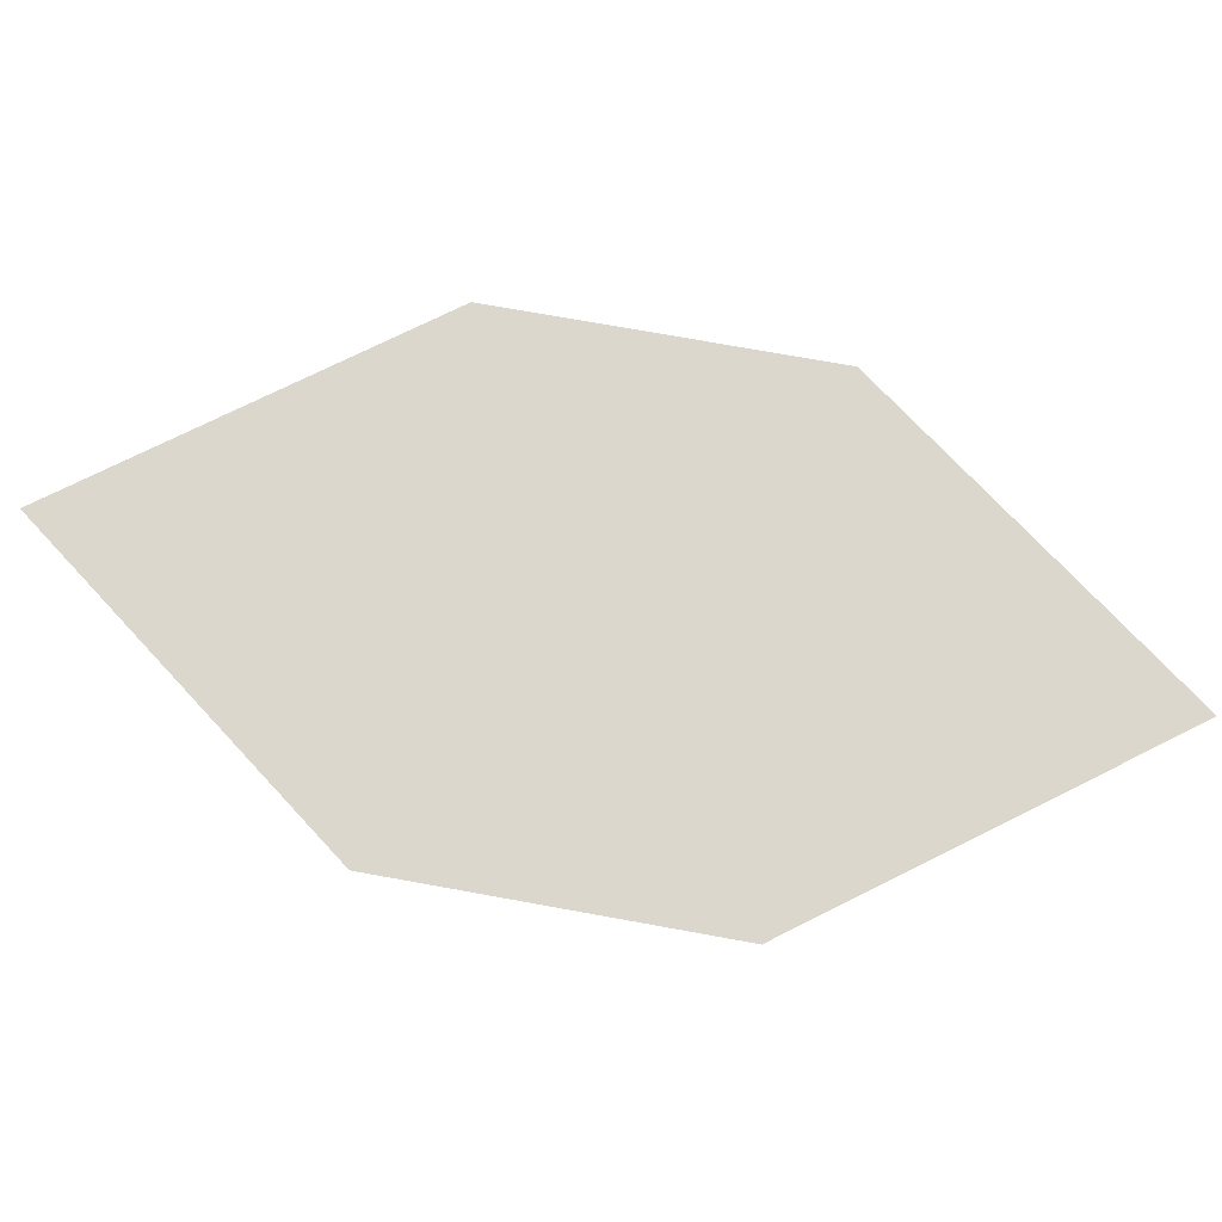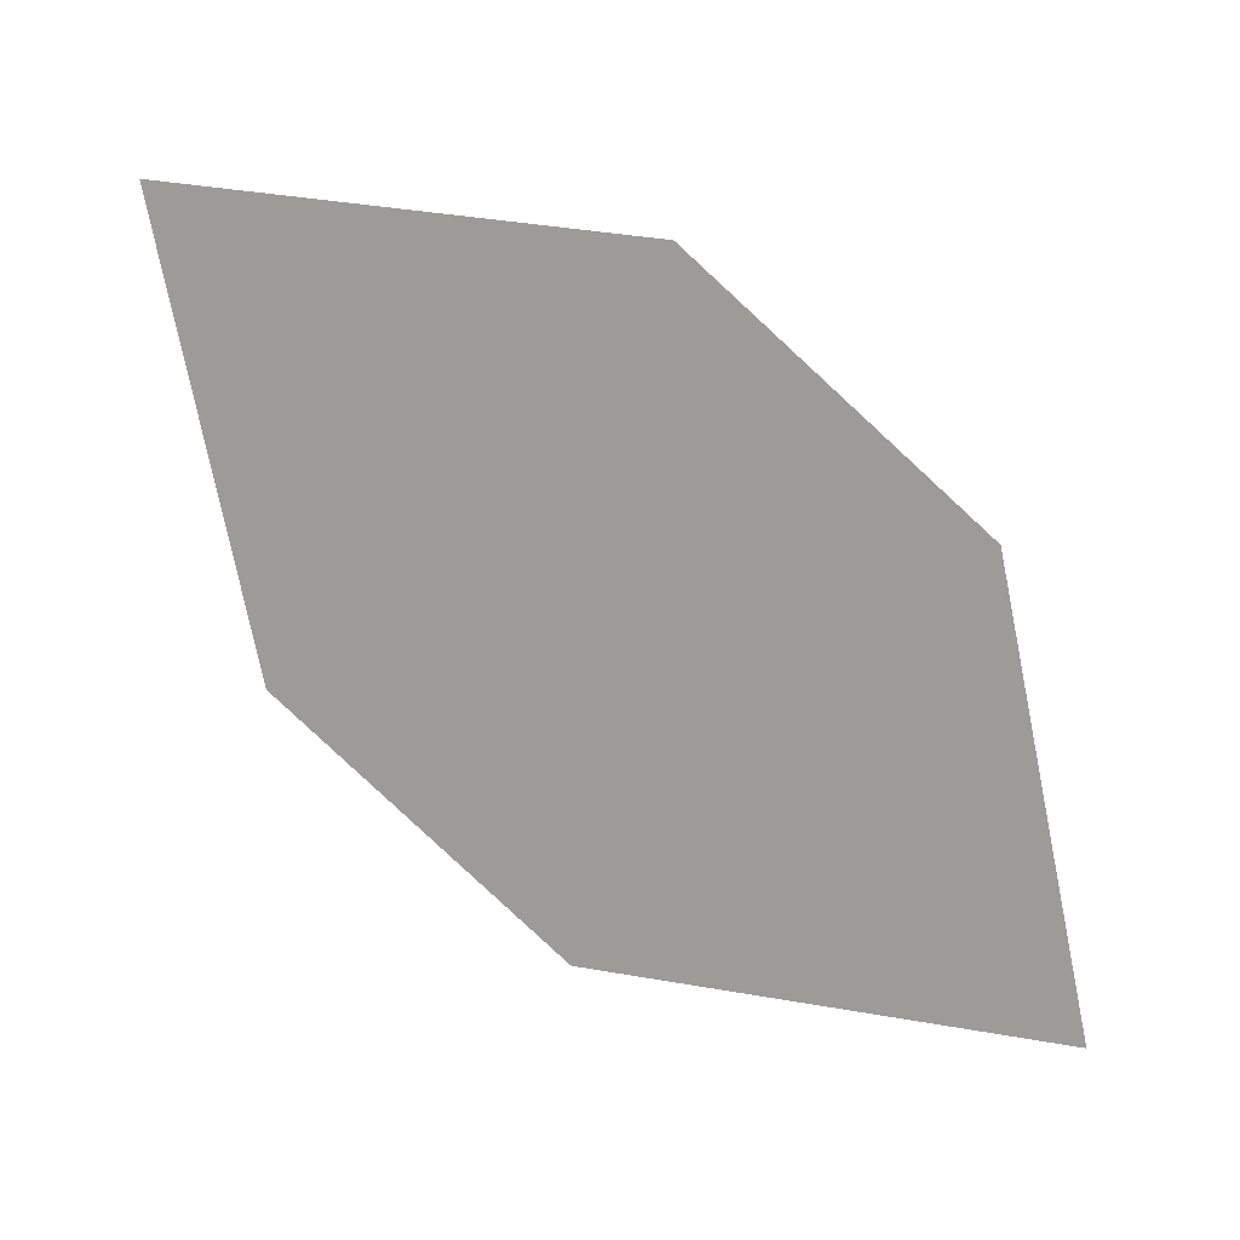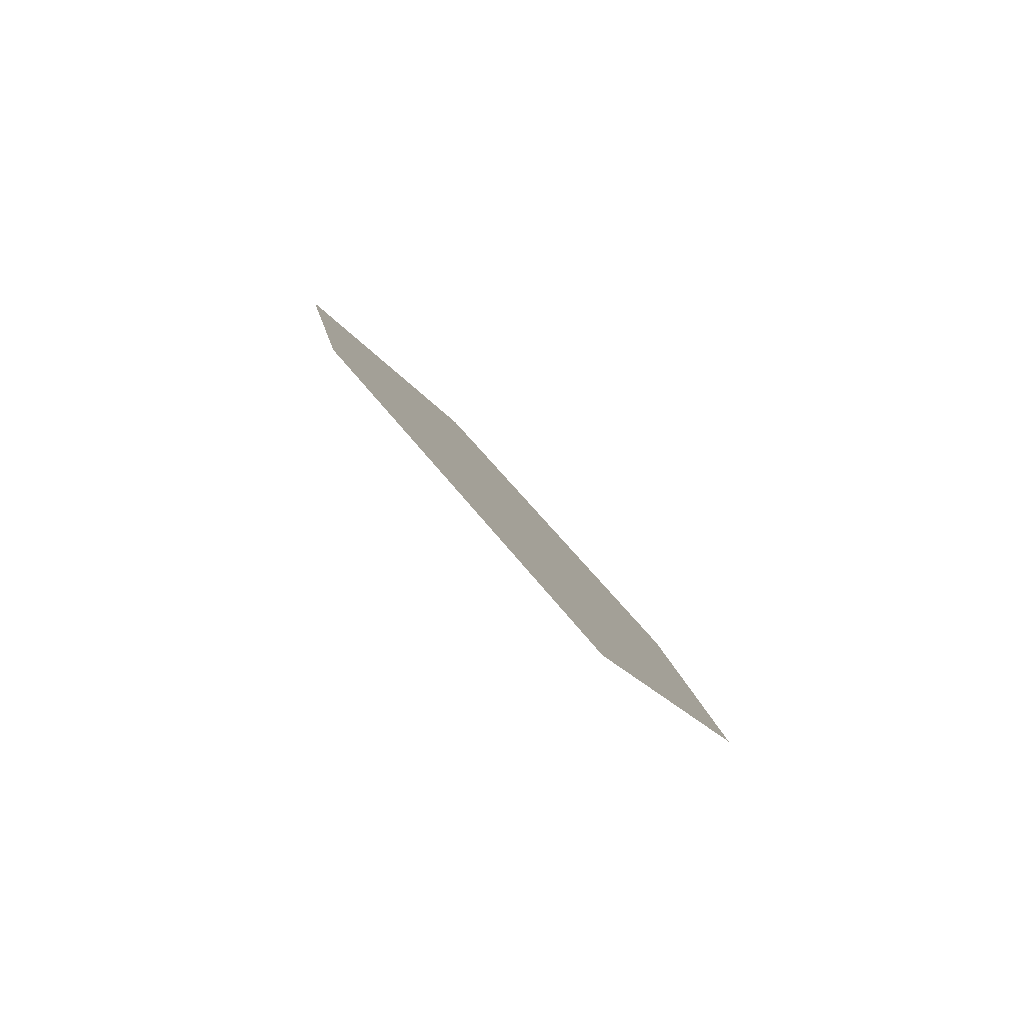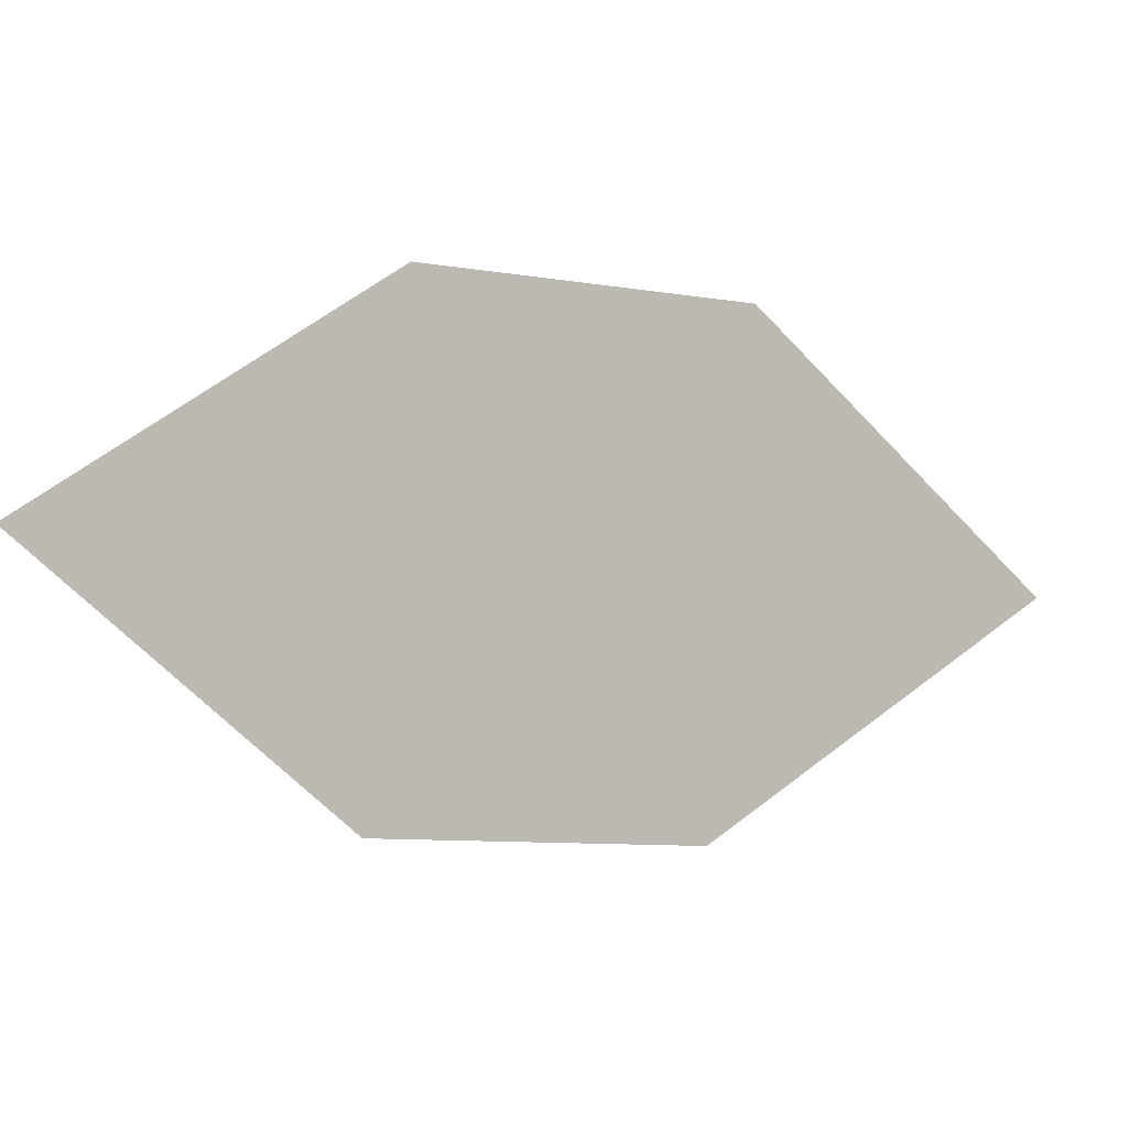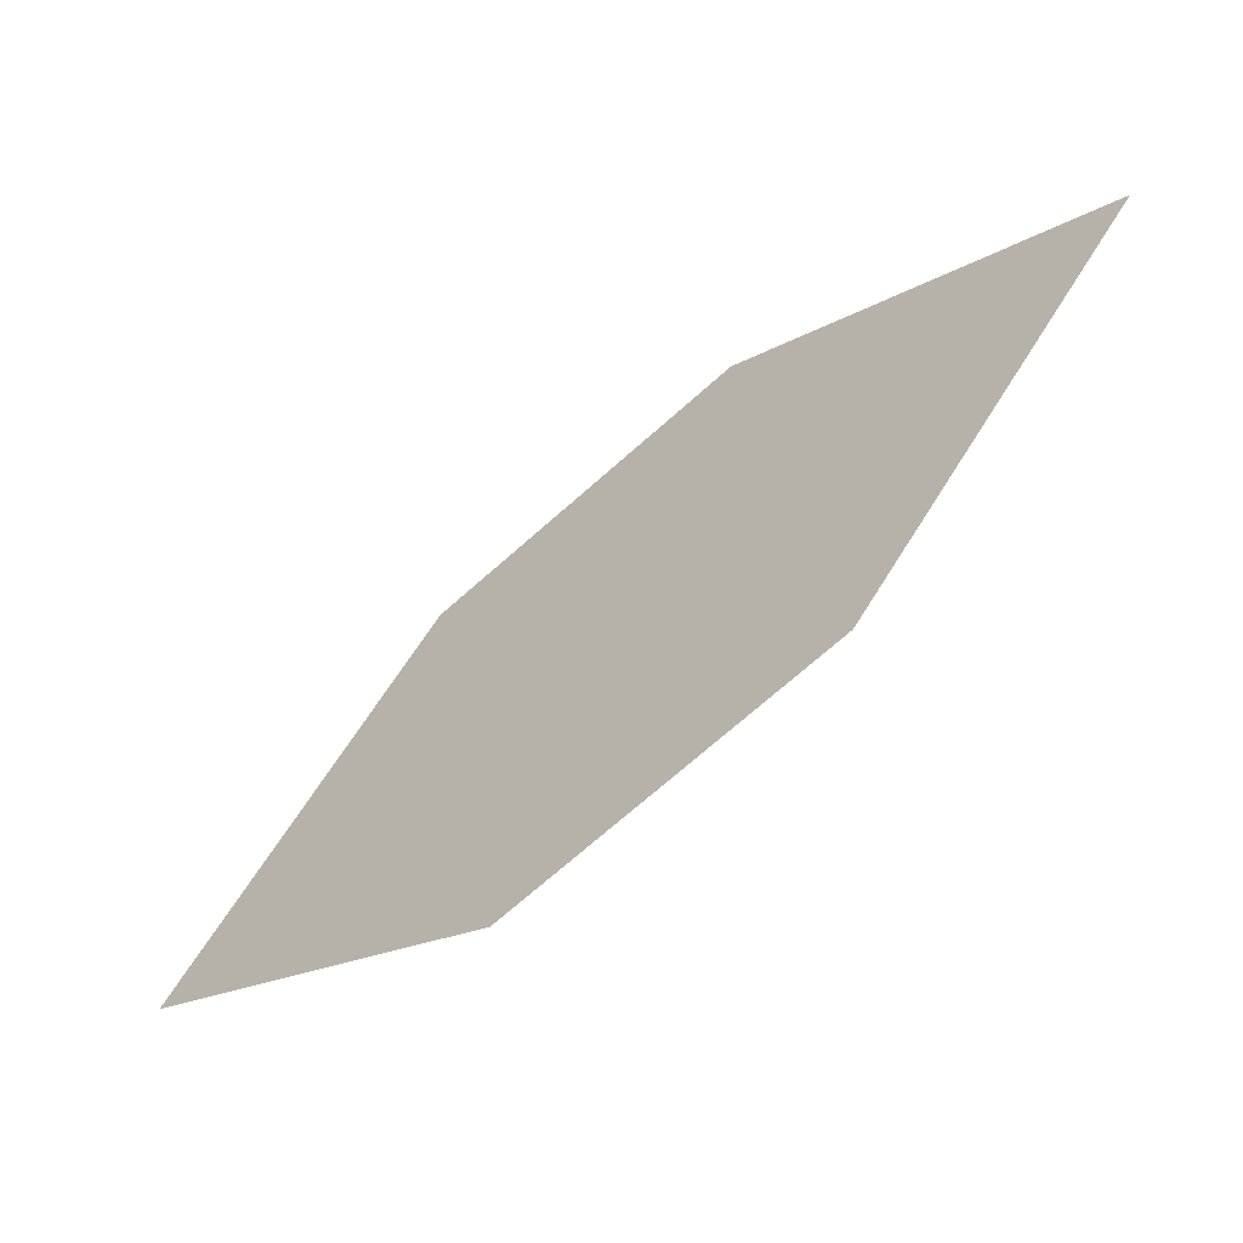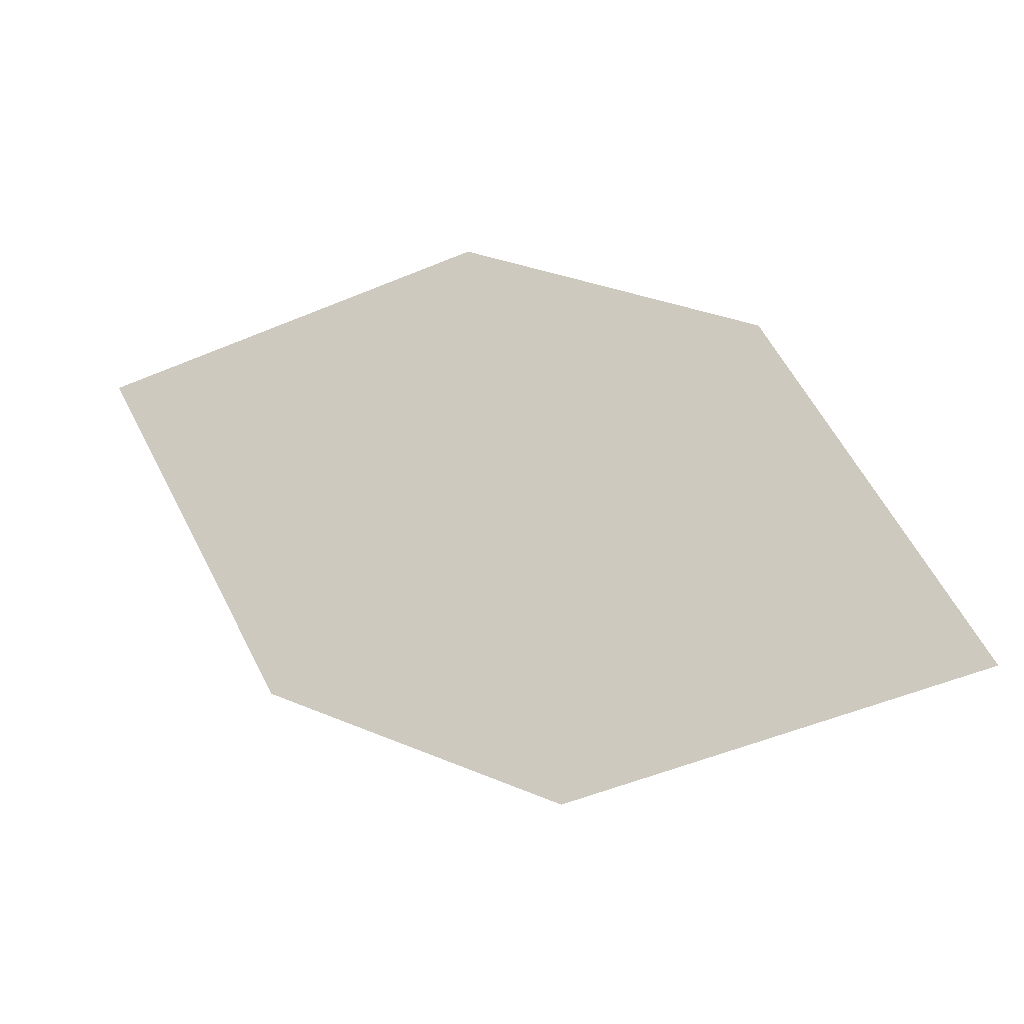
<metadata>
{"format":"obj","ext":"obj","renderer":"f3d","projection":"perspective","resolution":1024,"background":"white","views":[{"elev":16.0,"azim":-136.1,"up":"+Z"},{"elev":-20.3,"azim":147.4,"up":"+Y"},{"elev":-26.0,"azim":-110.4,"up":"+Y"},{"elev":-32.0,"azim":16.6,"up":"+Z"},{"elev":-4.5,"azim":7.7,"up":"+Y"},{"elev":14.4,"azim":-111.4,"up":"+Z"}]}
</metadata>
<code>
o leaves.114
v -0.07908 0.2686 1.366
v -0.1192 0.2591 1.334
v -0.1766 0.1919 1.347
v -0.104 0.227 1.386
v -0.1365 0.2015 1.38
v -0.1517 0.2335 1.328
f 1 2 6 3
f 1 3 5 4

</code>
